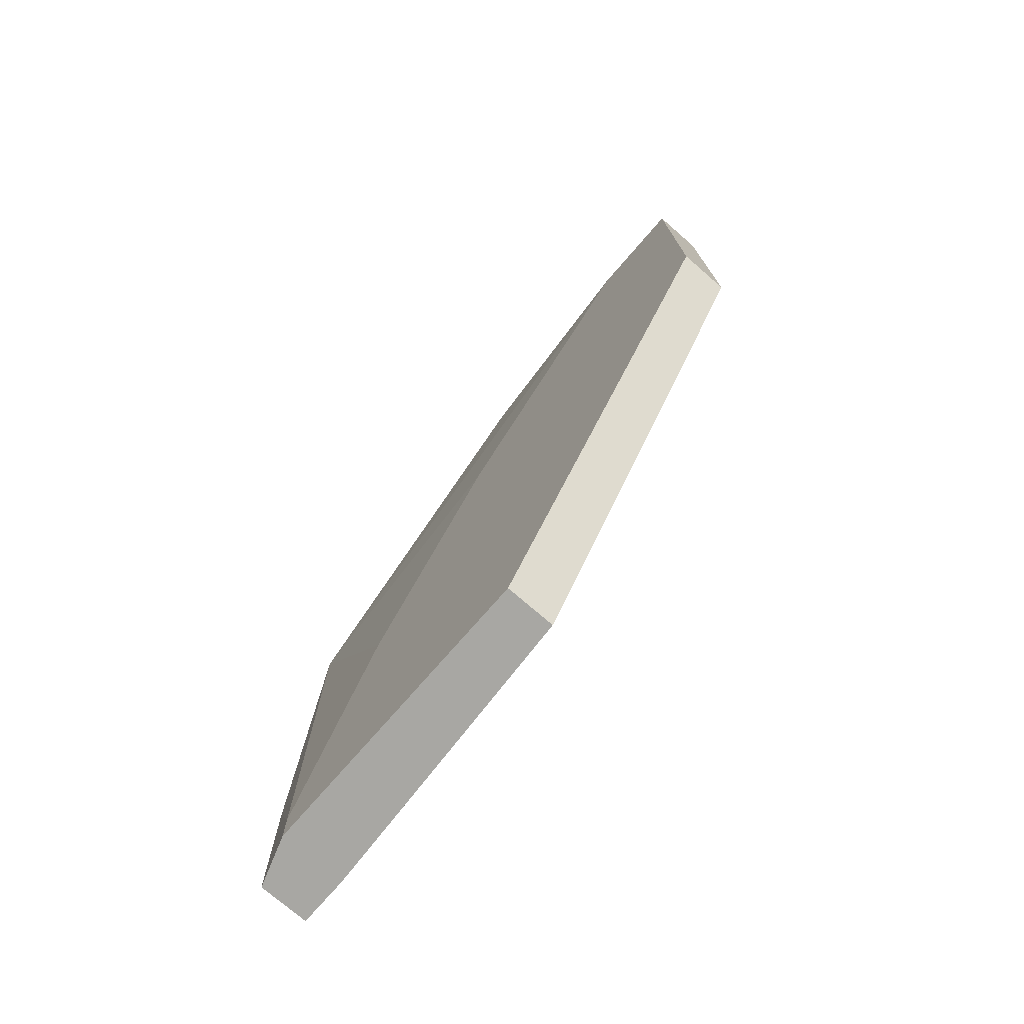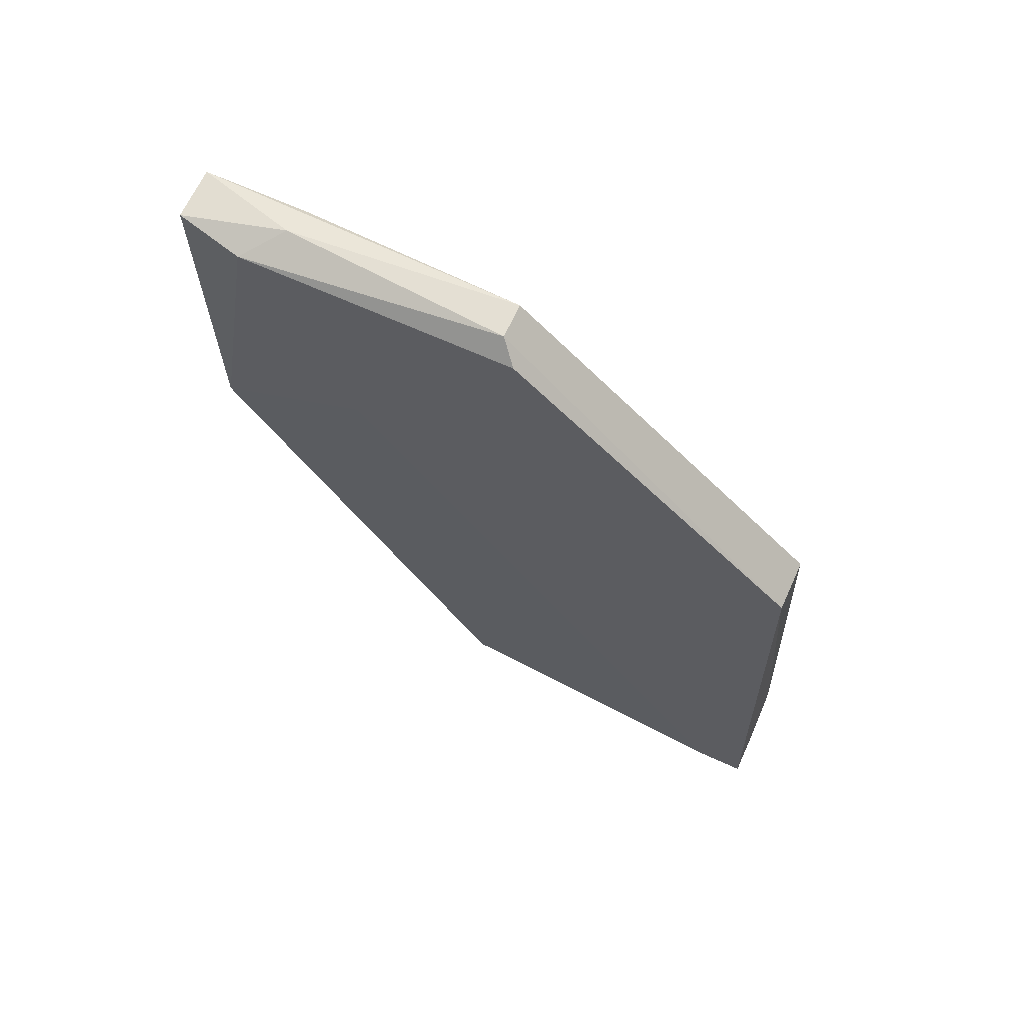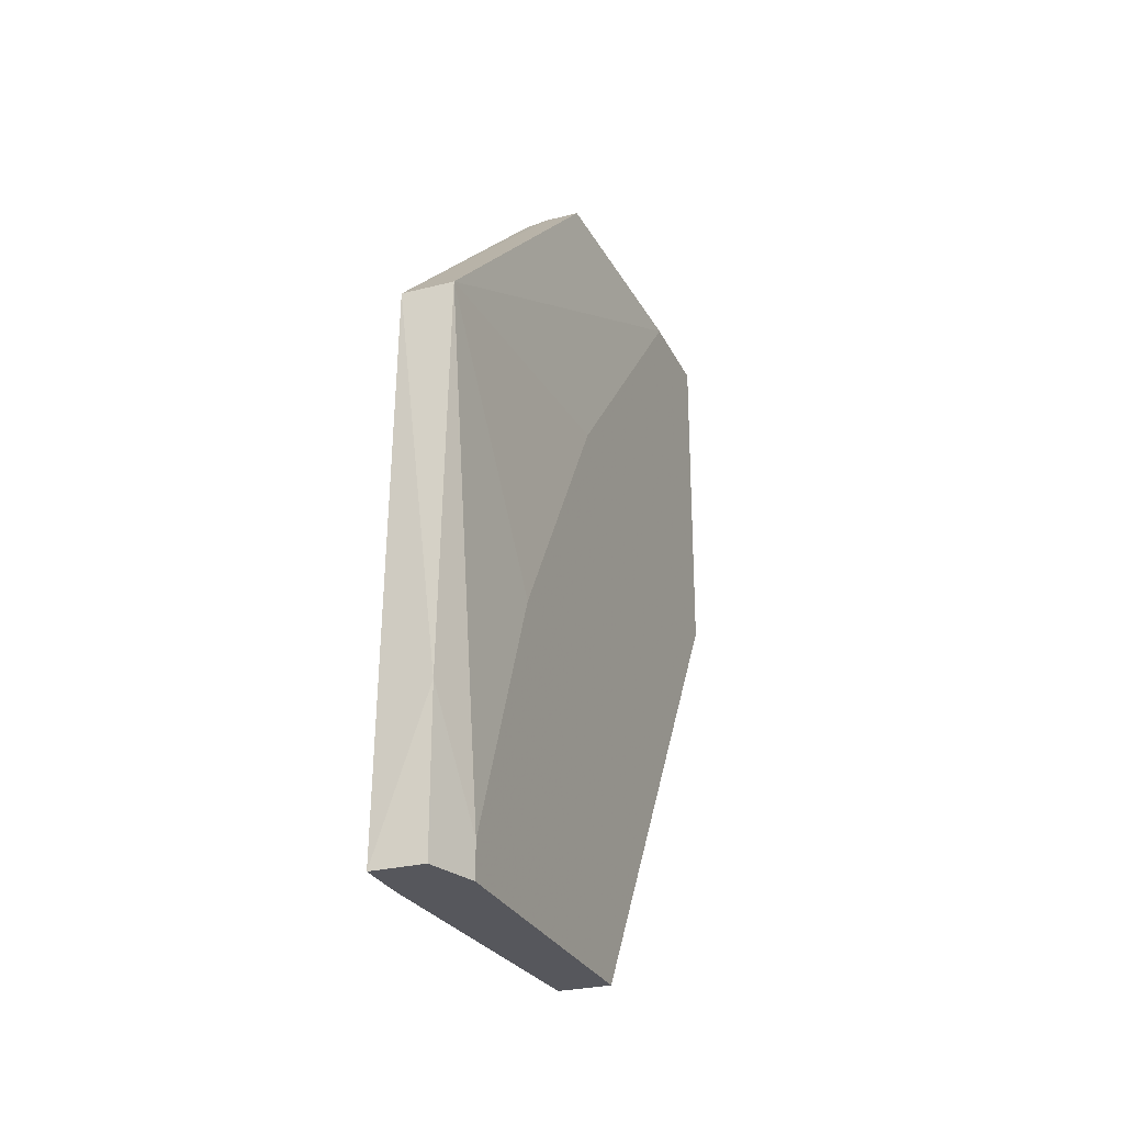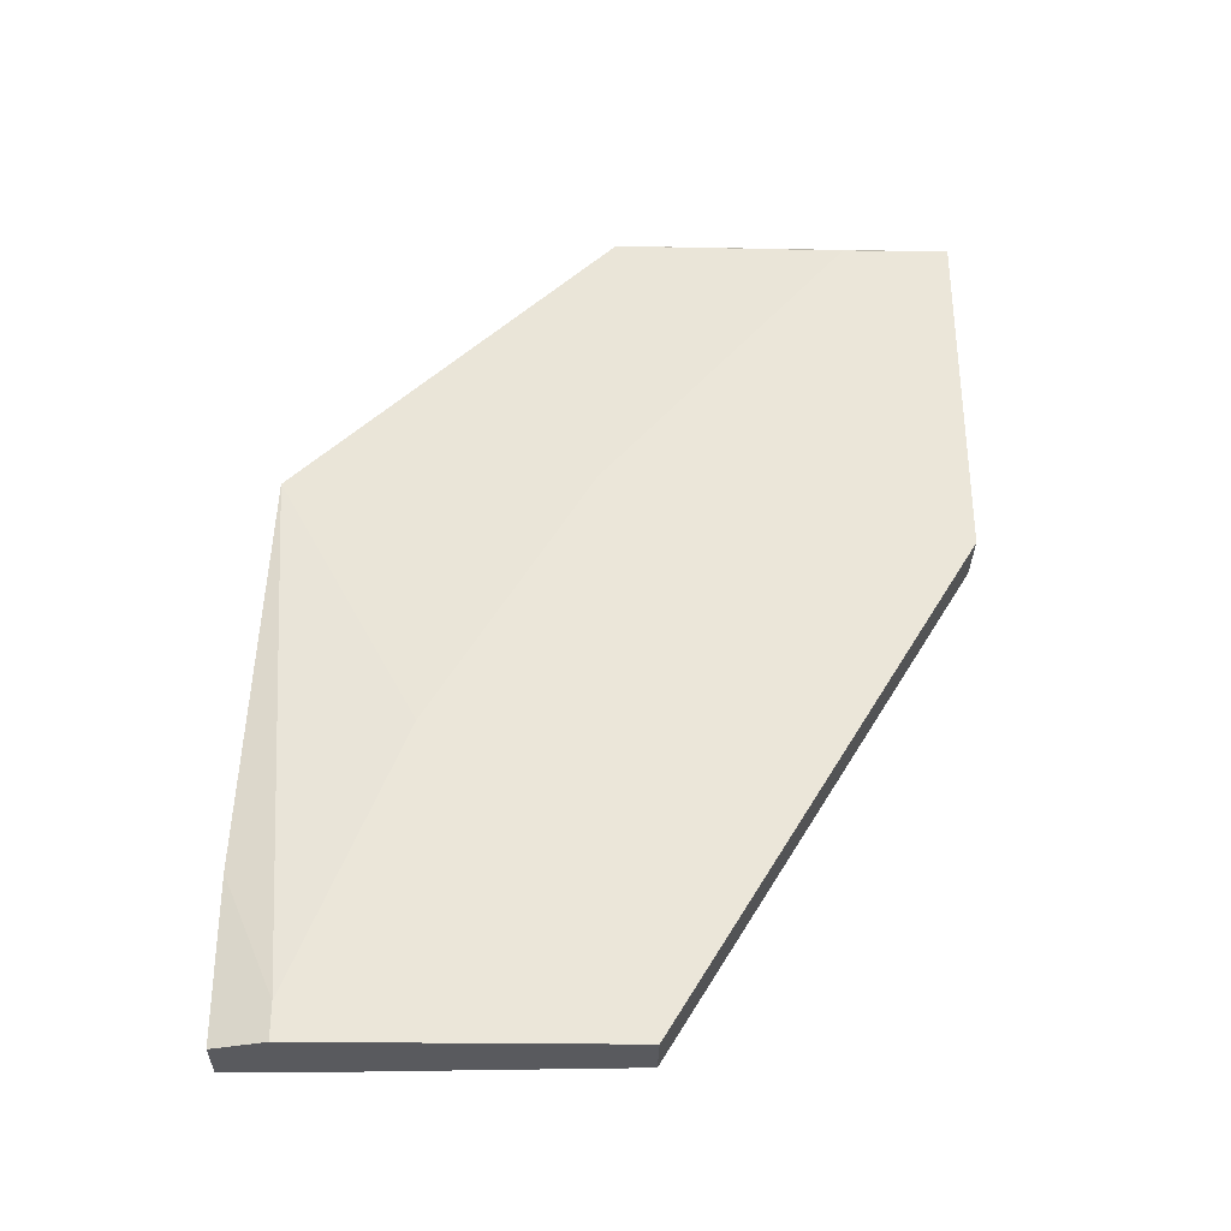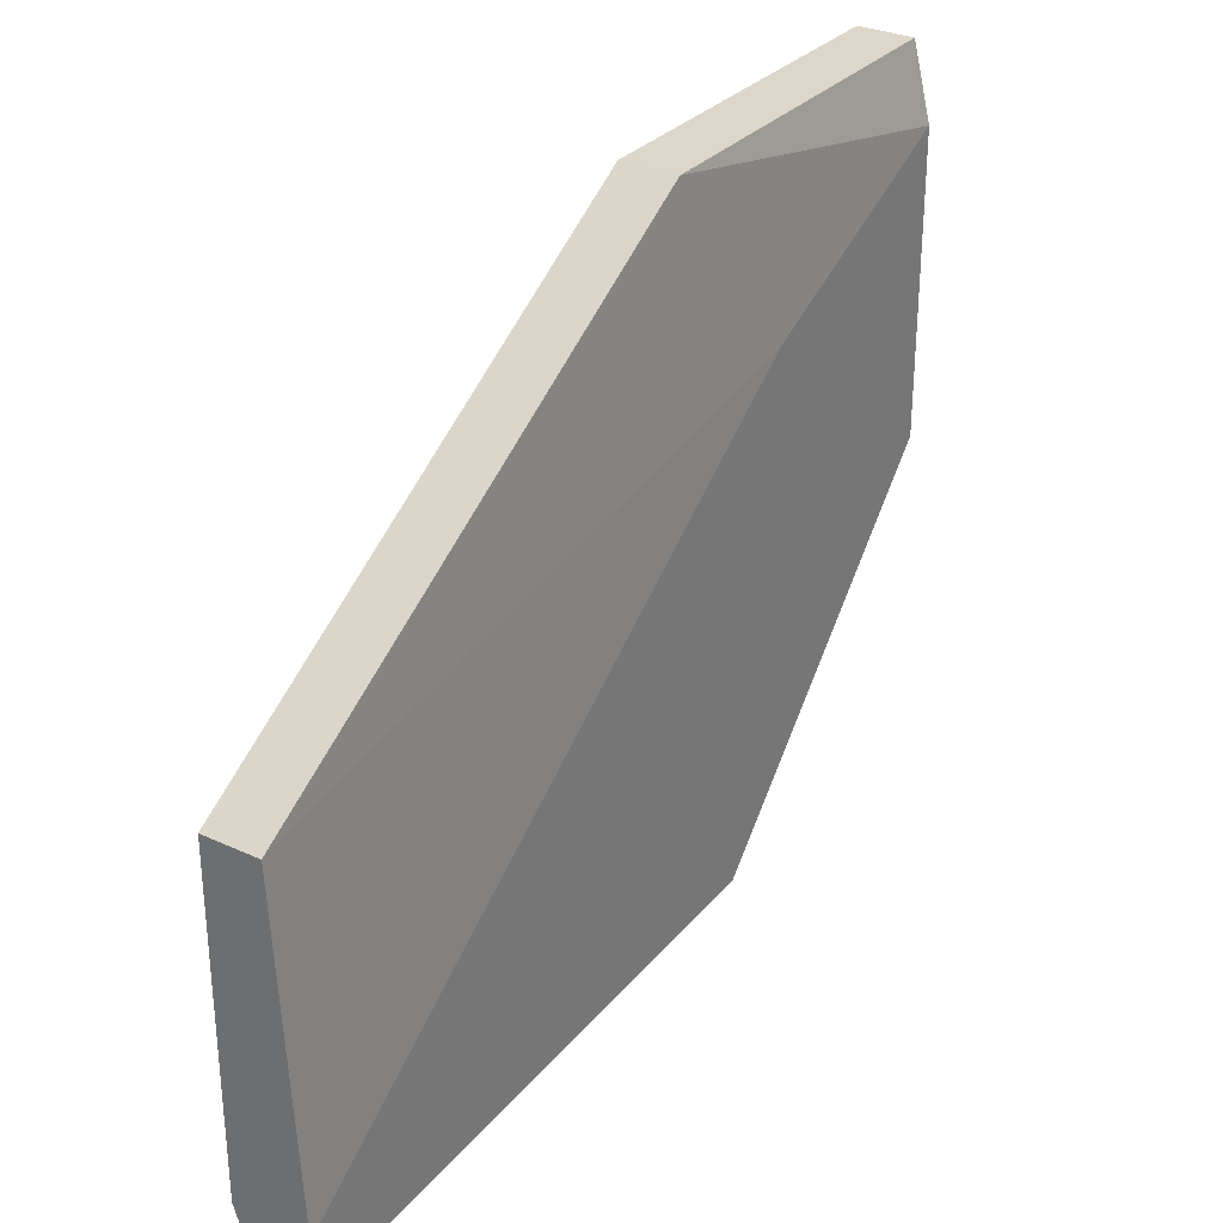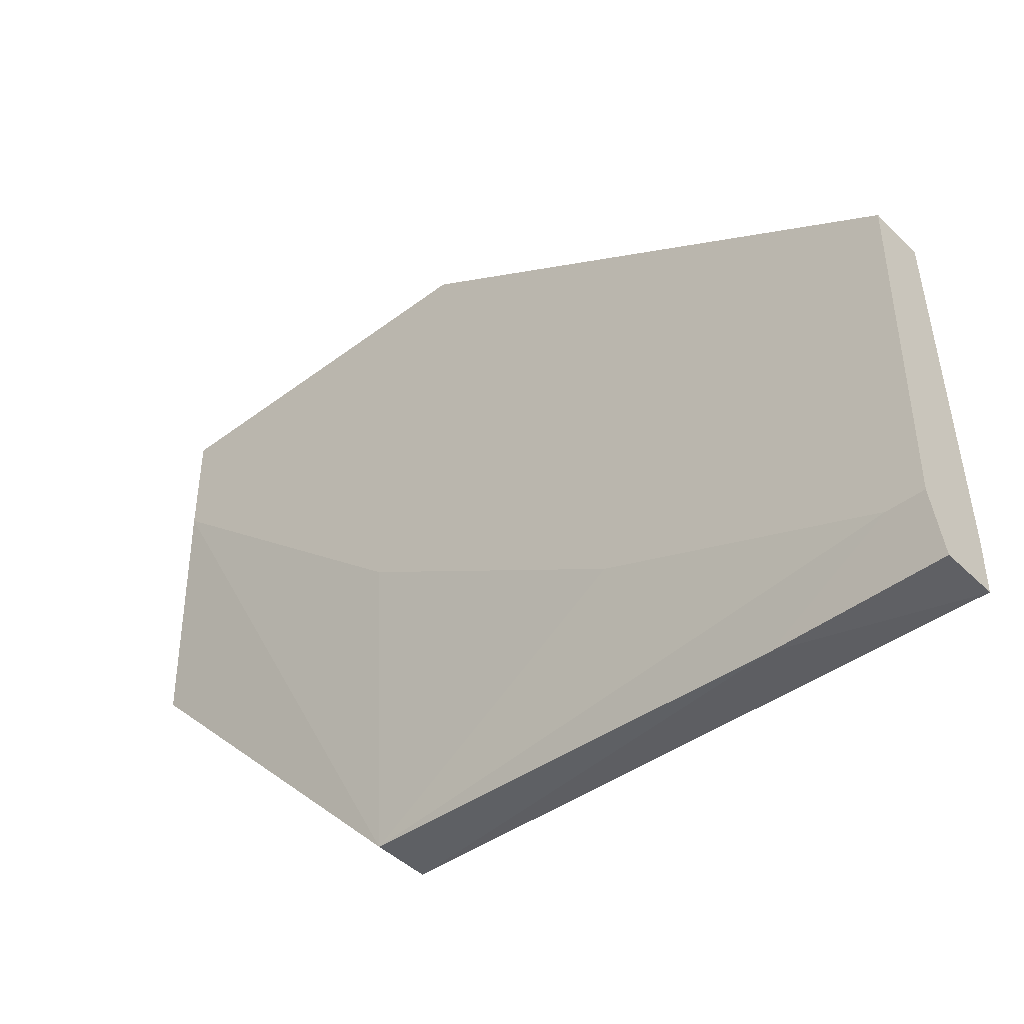
<metadata>
{"format":"obj","ext":"obj","renderer":"f3d","projection":"perspective","resolution":1024,"background":"white","views":[{"elev":-74.5,"azim":-40.9,"up":"+Y"},{"elev":66.4,"azim":114.6,"up":"+Y"},{"elev":-27.5,"azim":-158.7,"up":"+Y"},{"elev":-31.8,"azim":-91.0,"up":"+Y"},{"elev":30.6,"azim":33.4,"up":"+Z"},{"elev":-44.3,"azim":-48.5,"up":"+Z"}]}
</metadata>
<code>
v -0.01988 0.0545 -0.0685
v -0.01988 0.02511 -0.06979
v -0.01988 0.07623 -0.04551
v -0.01988 0.01361 -0.06979
v -0.01733 0.07623 -0.04551
v -0.01733 0.01361 -0.04296
v -0.01733 0.04938 -0.02123
v -0.01733 0.07495 -0.02123
v -0.01861 0.07623 -0.0289
v -0.01605 0.0545 -0.0685
v -0.01605 0.05833 -0.03401
v -0.01605 0.01361 -0.06979
v -0.01605 0.01361 -0.06595
v -0.01605 0.07495 -0.02634
v -0.01605 0.07495 -0.04678
v -0.02116 0.0545 -0.04678
v -0.02116 0.03534 -0.05828
v -0.02116 0.01616 -0.06595
v -0.02116 0.01361 -0.04296
v -0.02116 0.01361 -0.06595
v -0.02116 0.04938 -0.02123
v -0.02116 0.07495 -0.02123
v -0.02116 0.07495 -0.0289
f 18 4 20
f 4 13 6
f 14 13 10
f 10 1 3
f 4 6 19
f 6 21 19
f 3 1 23
f 19 21 23
f 19 23 18
f 14 8 7
f 8 21 7
f 21 6 7
f 14 10 15
f 21 8 22
f 23 21 22
f 3 23 22
f 13 4 12
f 10 13 12
f 23 1 16
f 18 23 16
f 13 14 11
f 6 13 11
f 14 7 11
f 7 6 11
f 8 14 9
f 22 8 9
f 3 22 9
f 1 10 2
f 4 18 2
f 18 1 2
f 12 4 2
f 10 12 2
f 1 18 17
f 16 1 17
f 18 16 17
f 10 3 5
f 14 15 5
f 15 10 5
f 9 14 5
f 3 9 5
f 4 19 20
f 19 18 20

</code>
